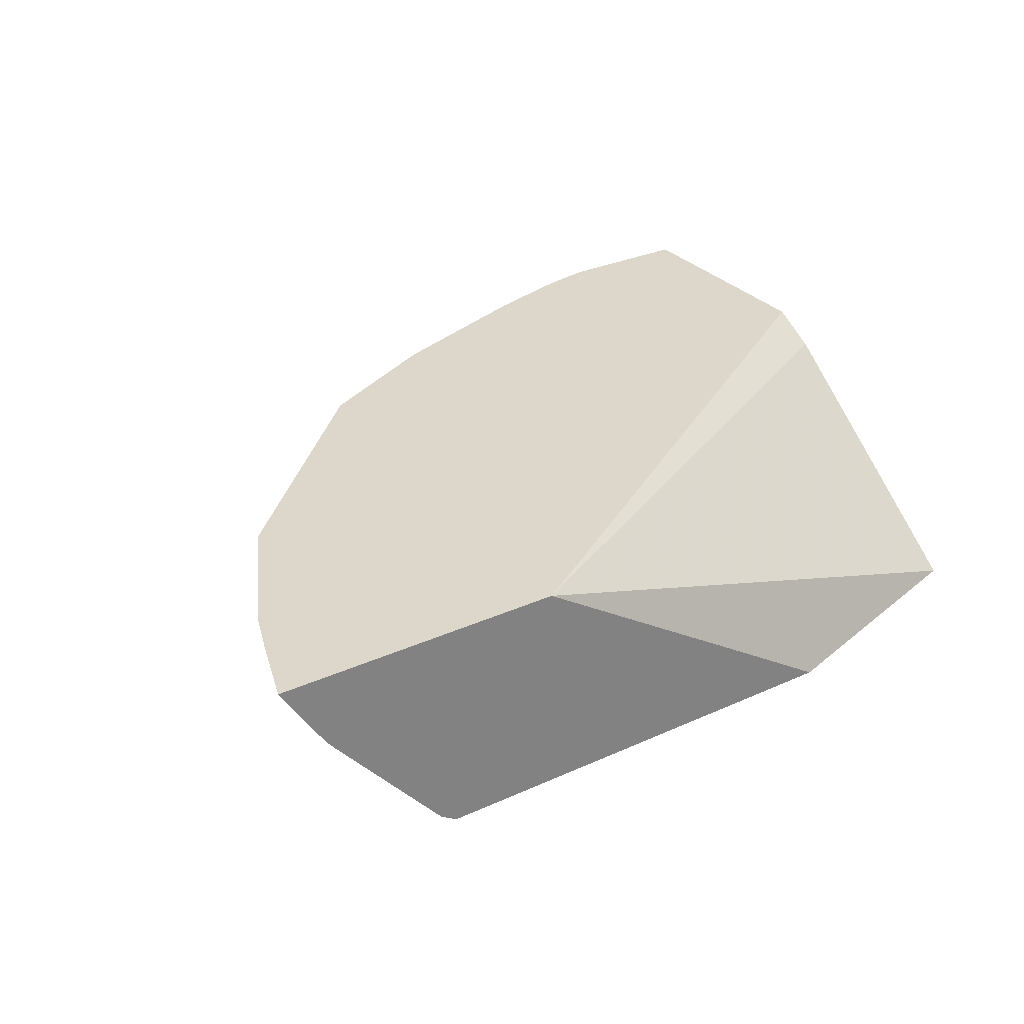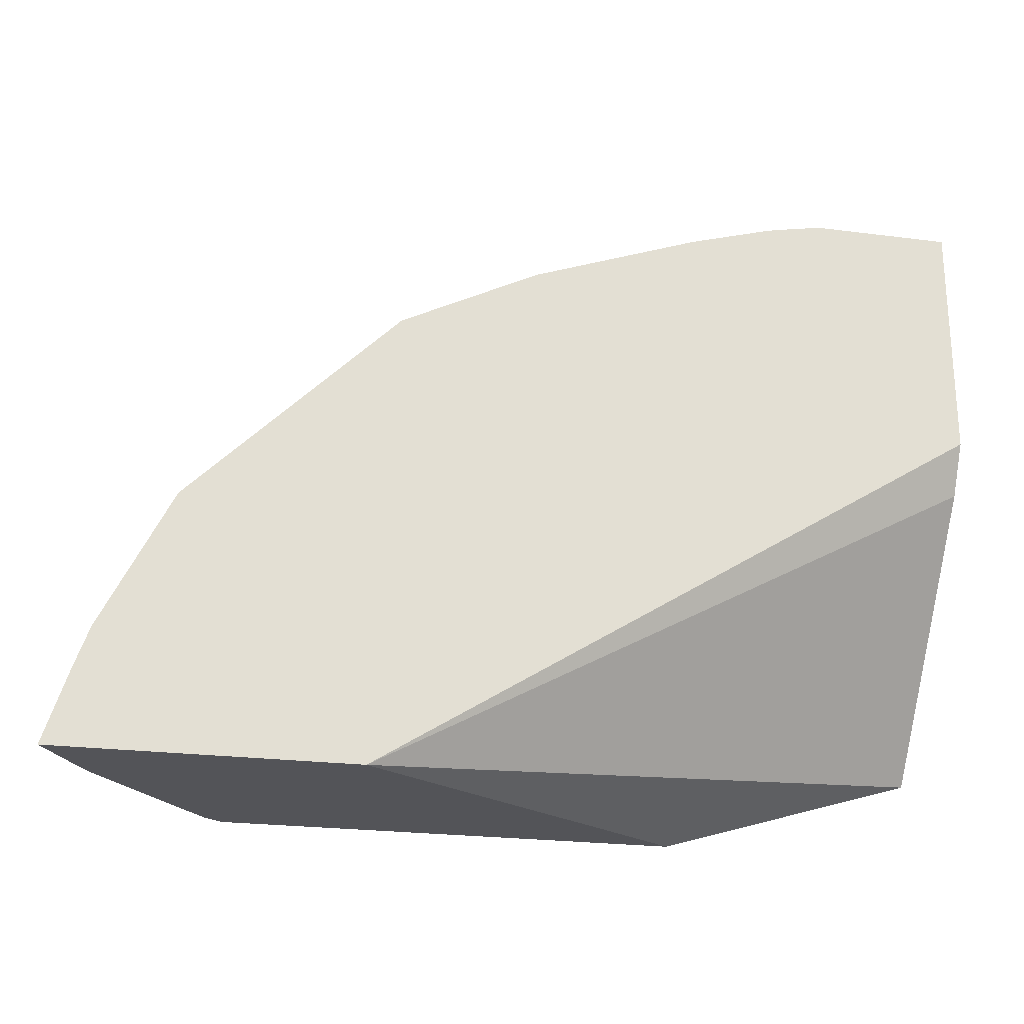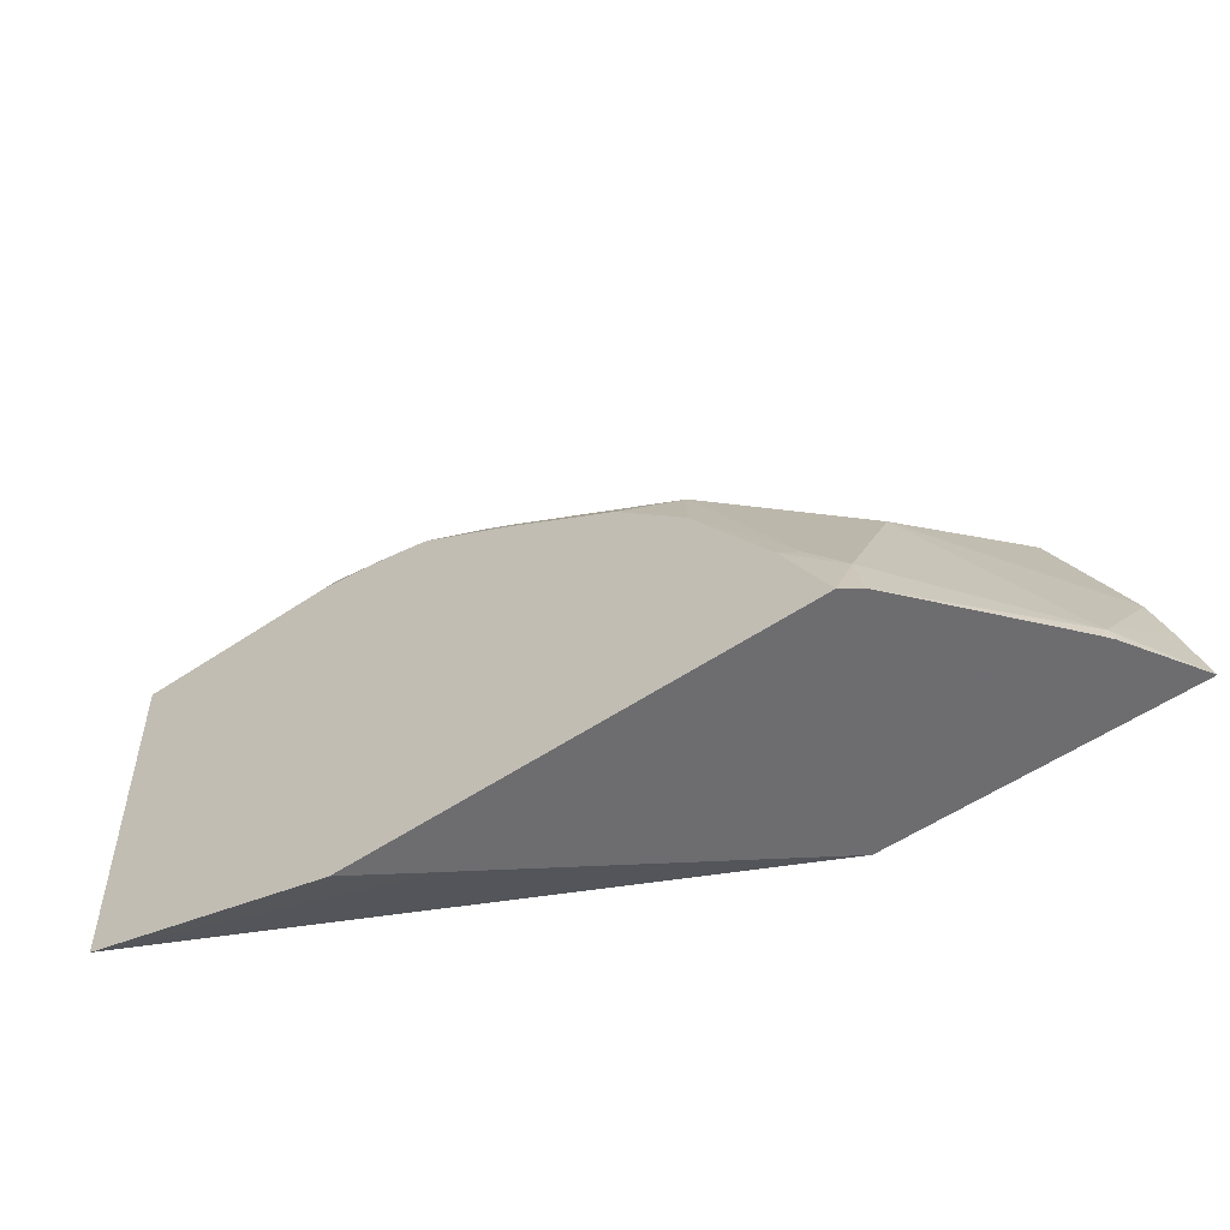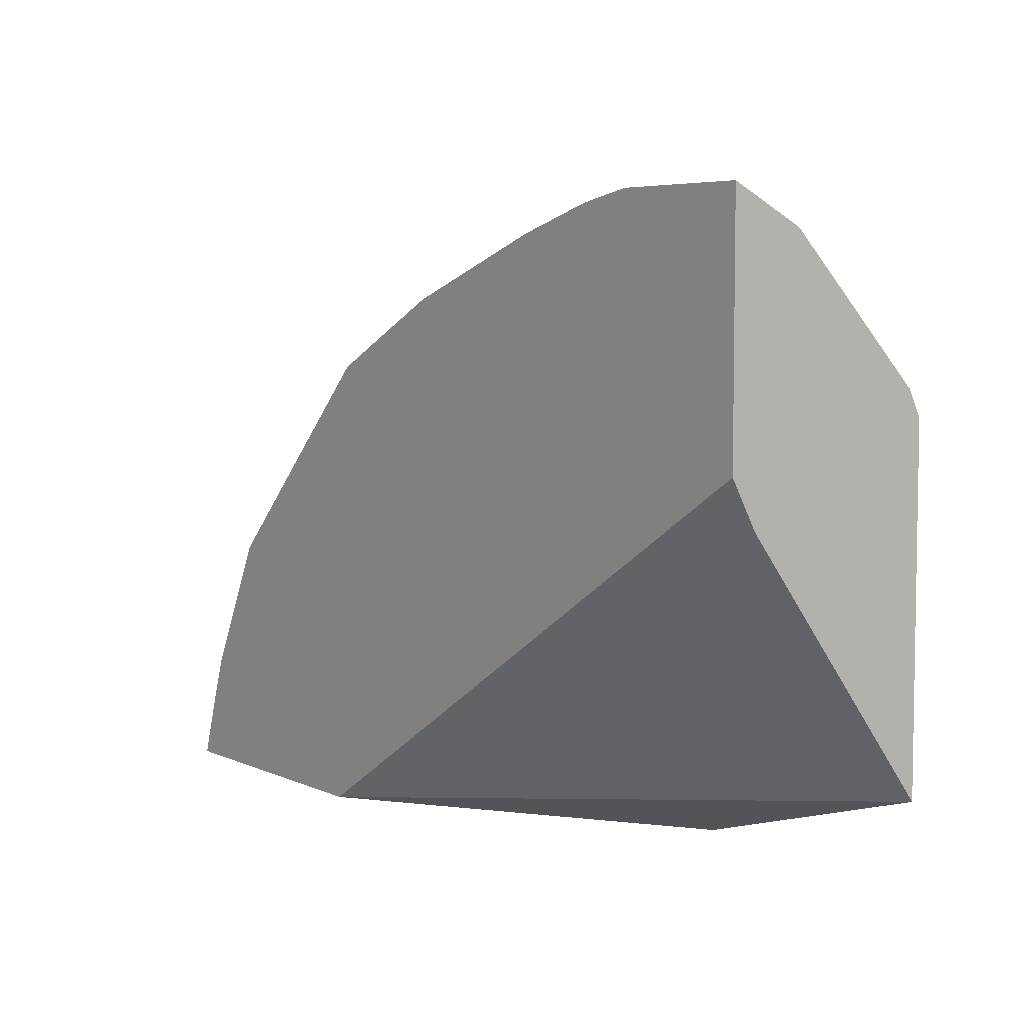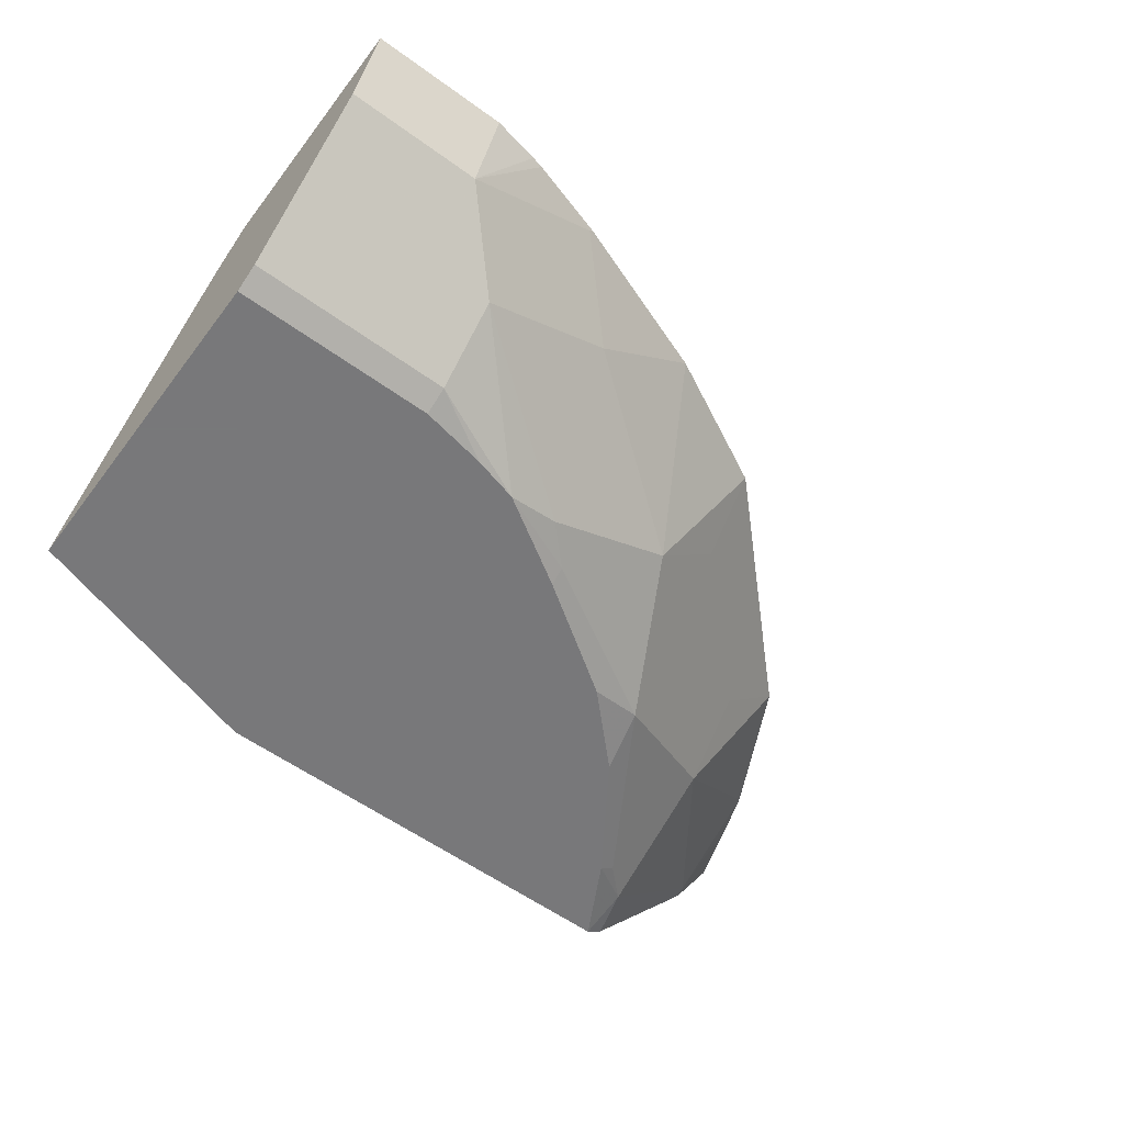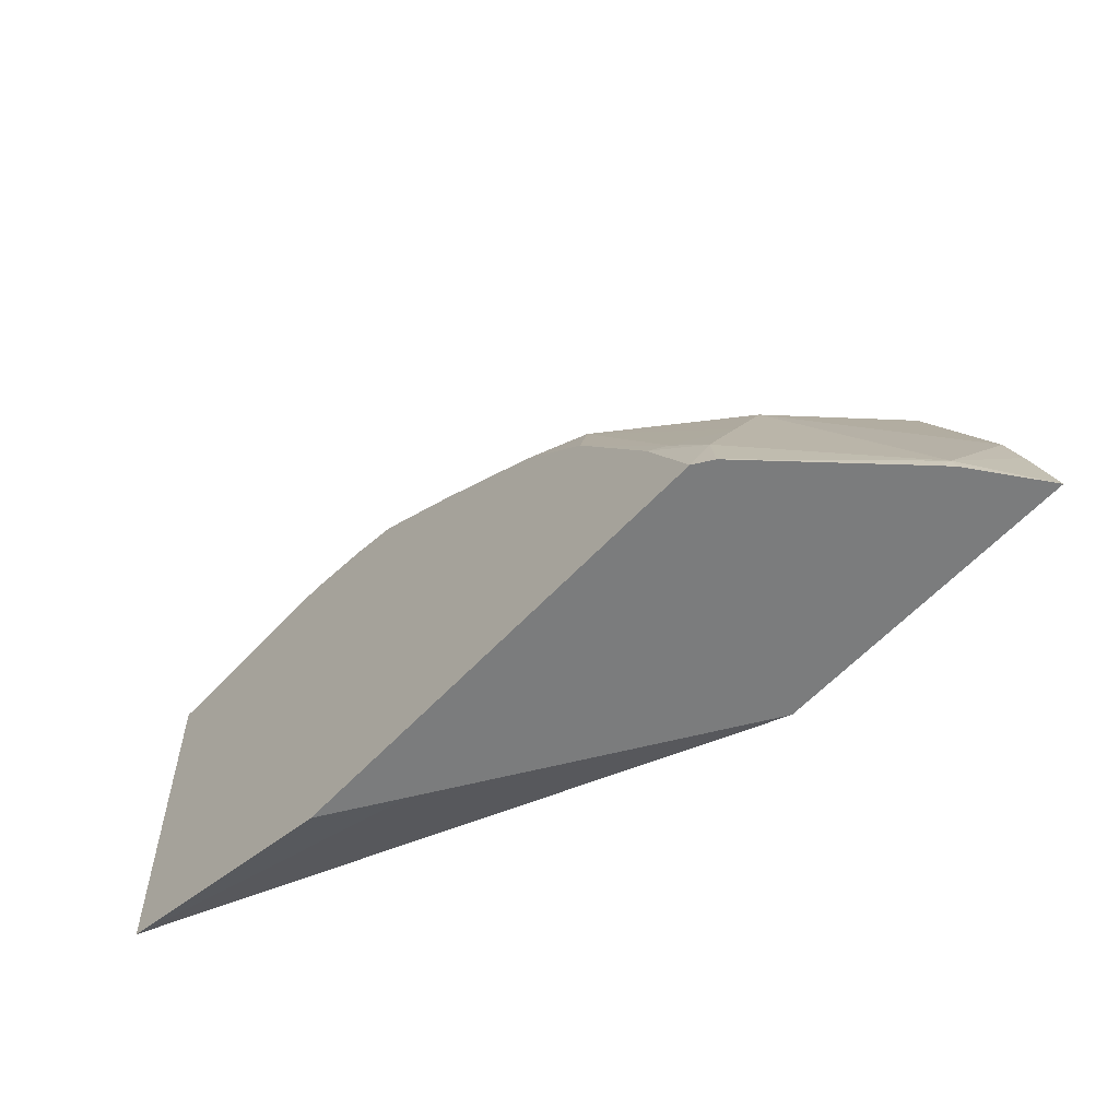
<metadata>
{"format":"obj","ext":"obj","renderer":"f3d","projection":"perspective","resolution":1024,"background":"white","views":[{"elev":30.4,"azim":146.8,"up":"+Y"},{"elev":-23.6,"azim":167.8,"up":"+Z"},{"elev":-54.1,"azim":35.8,"up":"+Z"},{"elev":5.6,"azim":-126.9,"up":"+Z"},{"elev":-57.6,"azim":-36.9,"up":"+Y"},{"elev":-58.6,"azim":47.7,"up":"+Z"}]}
</metadata>
<code>
v 0.1431 -0.5484 0.182
v -0.0009144 -0.5484 0.2253
v 0.1821 -0.5232 0.182
v 0.3932 -0.5484 0.182
v -0.0009144 -0.5484 0.4141
v -0.0009144 -0.4407 0.3651
v 0.3324 -0.4264 0.182
v 0.4026 -0.5421 0.182
v 0.3966 -0.5383 0.2078
v 0.369 -0.5484 0.2266
v -0.0009144 -0.5418 0.4275
v 0.1134 -0.5484 0.4141
v -0.0009144 -0.4281 0.3903
v -0.0008662 -0.4264 0.3912
v 0.4919 -0.4264 0.182
v 0.4636 -0.4704 0.182
v 0.4659 -0.4659 0.1889
v 0.3966 -0.5194 0.2456
v 0.3777 -0.543 0.2266
v 0.3269 -0.5484 0.2892
v -0.0009144 -0.5414 0.4281
v 0.1134 -0.5414 0.4281
v 0.1511 -0.5484 0.407
v -0.0009144 -0.4264 0.4258
v 0.4791 -0.4264 0.2217
v 0.4681 -0.4648 0.182
v 0.4712 -0.4264 0.2446
v 0.3966 -0.5005 0.2833
v 0.321 -0.5383 0.3211
v 0.2891 -0.5484 0.3269
v -0.0009144 -0.5037 0.4659
v 0.177 -0.5484 0.4001
v 0.1134 -0.5037 0.4659
v -0.0009144 -0.4264 0.5234
v 0.4334 -0.4264 0.3201
v 0.3966 -0.4627 0.3211
v 0.321 -0.4627 0.3966
v 0.2833 -0.5005 0.3966
v 0.2267 -0.543 0.3777
v 0.2267 -0.5484 0.3691
v -0.0009144 -0.4659 0.5036
v 0.2078 -0.5383 0.3966
v 0.1889 -0.4659 0.4659
v 0.0756 -0.4659 0.5036
v 0.0756 -0.4264 0.5234
v 0.3579 -0.4264 0.3957
v 0.3201 -0.4264 0.4334
v 0.2446 -0.4264 0.4712
v 0.1511 -0.4281 0.5036
v 0.1084 -0.4264 0.5169
v 0.1019 -0.4264 0.5184
v 0.1548 -0.4264 0.5033
v 0.1525 -0.4264 0.5041
f 30 39 40
f 22 32 33
f 27 35 28
f 28 35 36
f 29 37 38
f 22 23 32
f 29 38 39
f 29 39 30
f 29 36 37
f 28 36 29
f 21 33 31
f 18 28 29
f 20 29 30
f 19 29 20
f 18 29 19
f 17 28 18
f 17 27 28
f 17 25 27
f 15 17 26
f 15 25 17
f 13 24 14
f 12 23 22
f 21 22 33
f 16 26 17
f 43 48 49
f 31 44 41
f 49 53 50
f 11 22 21
f 49 52 53
f 48 52 49
f 44 51 45
f 44 50 51
f 44 49 50
f 38 43 42
f 38 48 43
f 38 47 48
f 38 42 39
f 37 47 38
f 36 47 37
f 36 46 47
f 35 46 36
f 34 44 45
f 34 41 44
f 33 49 44
f 33 43 49
f 33 42 43
f 32 42 33
f 32 39 42
f 32 40 39
f 31 33 44
f 11 12 22
f 2 13 6
f 9 17 18
f 2 34 24
f 2 41 34
f 2 31 41
f 2 21 31
f 2 11 21
f 2 5 11
f 1 5 2
f 1 12 5
f 1 23 12
f 1 32 23
f 2 24 13
f 10 19 20
f 1 20 30
f 1 10 20
f 1 4 10
f 1 8 4
f 1 16 8
f 1 26 16
f 1 15 26
f 1 7 15
f 1 3 7
f 1 2 3
f 1 30 40
f 2 6 7
f 1 40 32
f 4 8 9
f 2 7 3
f 9 19 10
f 9 18 19
f 8 17 9
f 8 16 17
f 7 25 15
f 7 35 27
f 7 46 35
f 7 47 46
f 7 48 47
f 7 52 48
f 7 27 25
f 7 50 53
f 7 51 50
f 7 45 51
f 7 34 45
f 7 24 34
f 7 14 24
f 6 14 7
f 6 13 14
f 5 12 11
f 7 53 52
f 4 9 10

</code>
